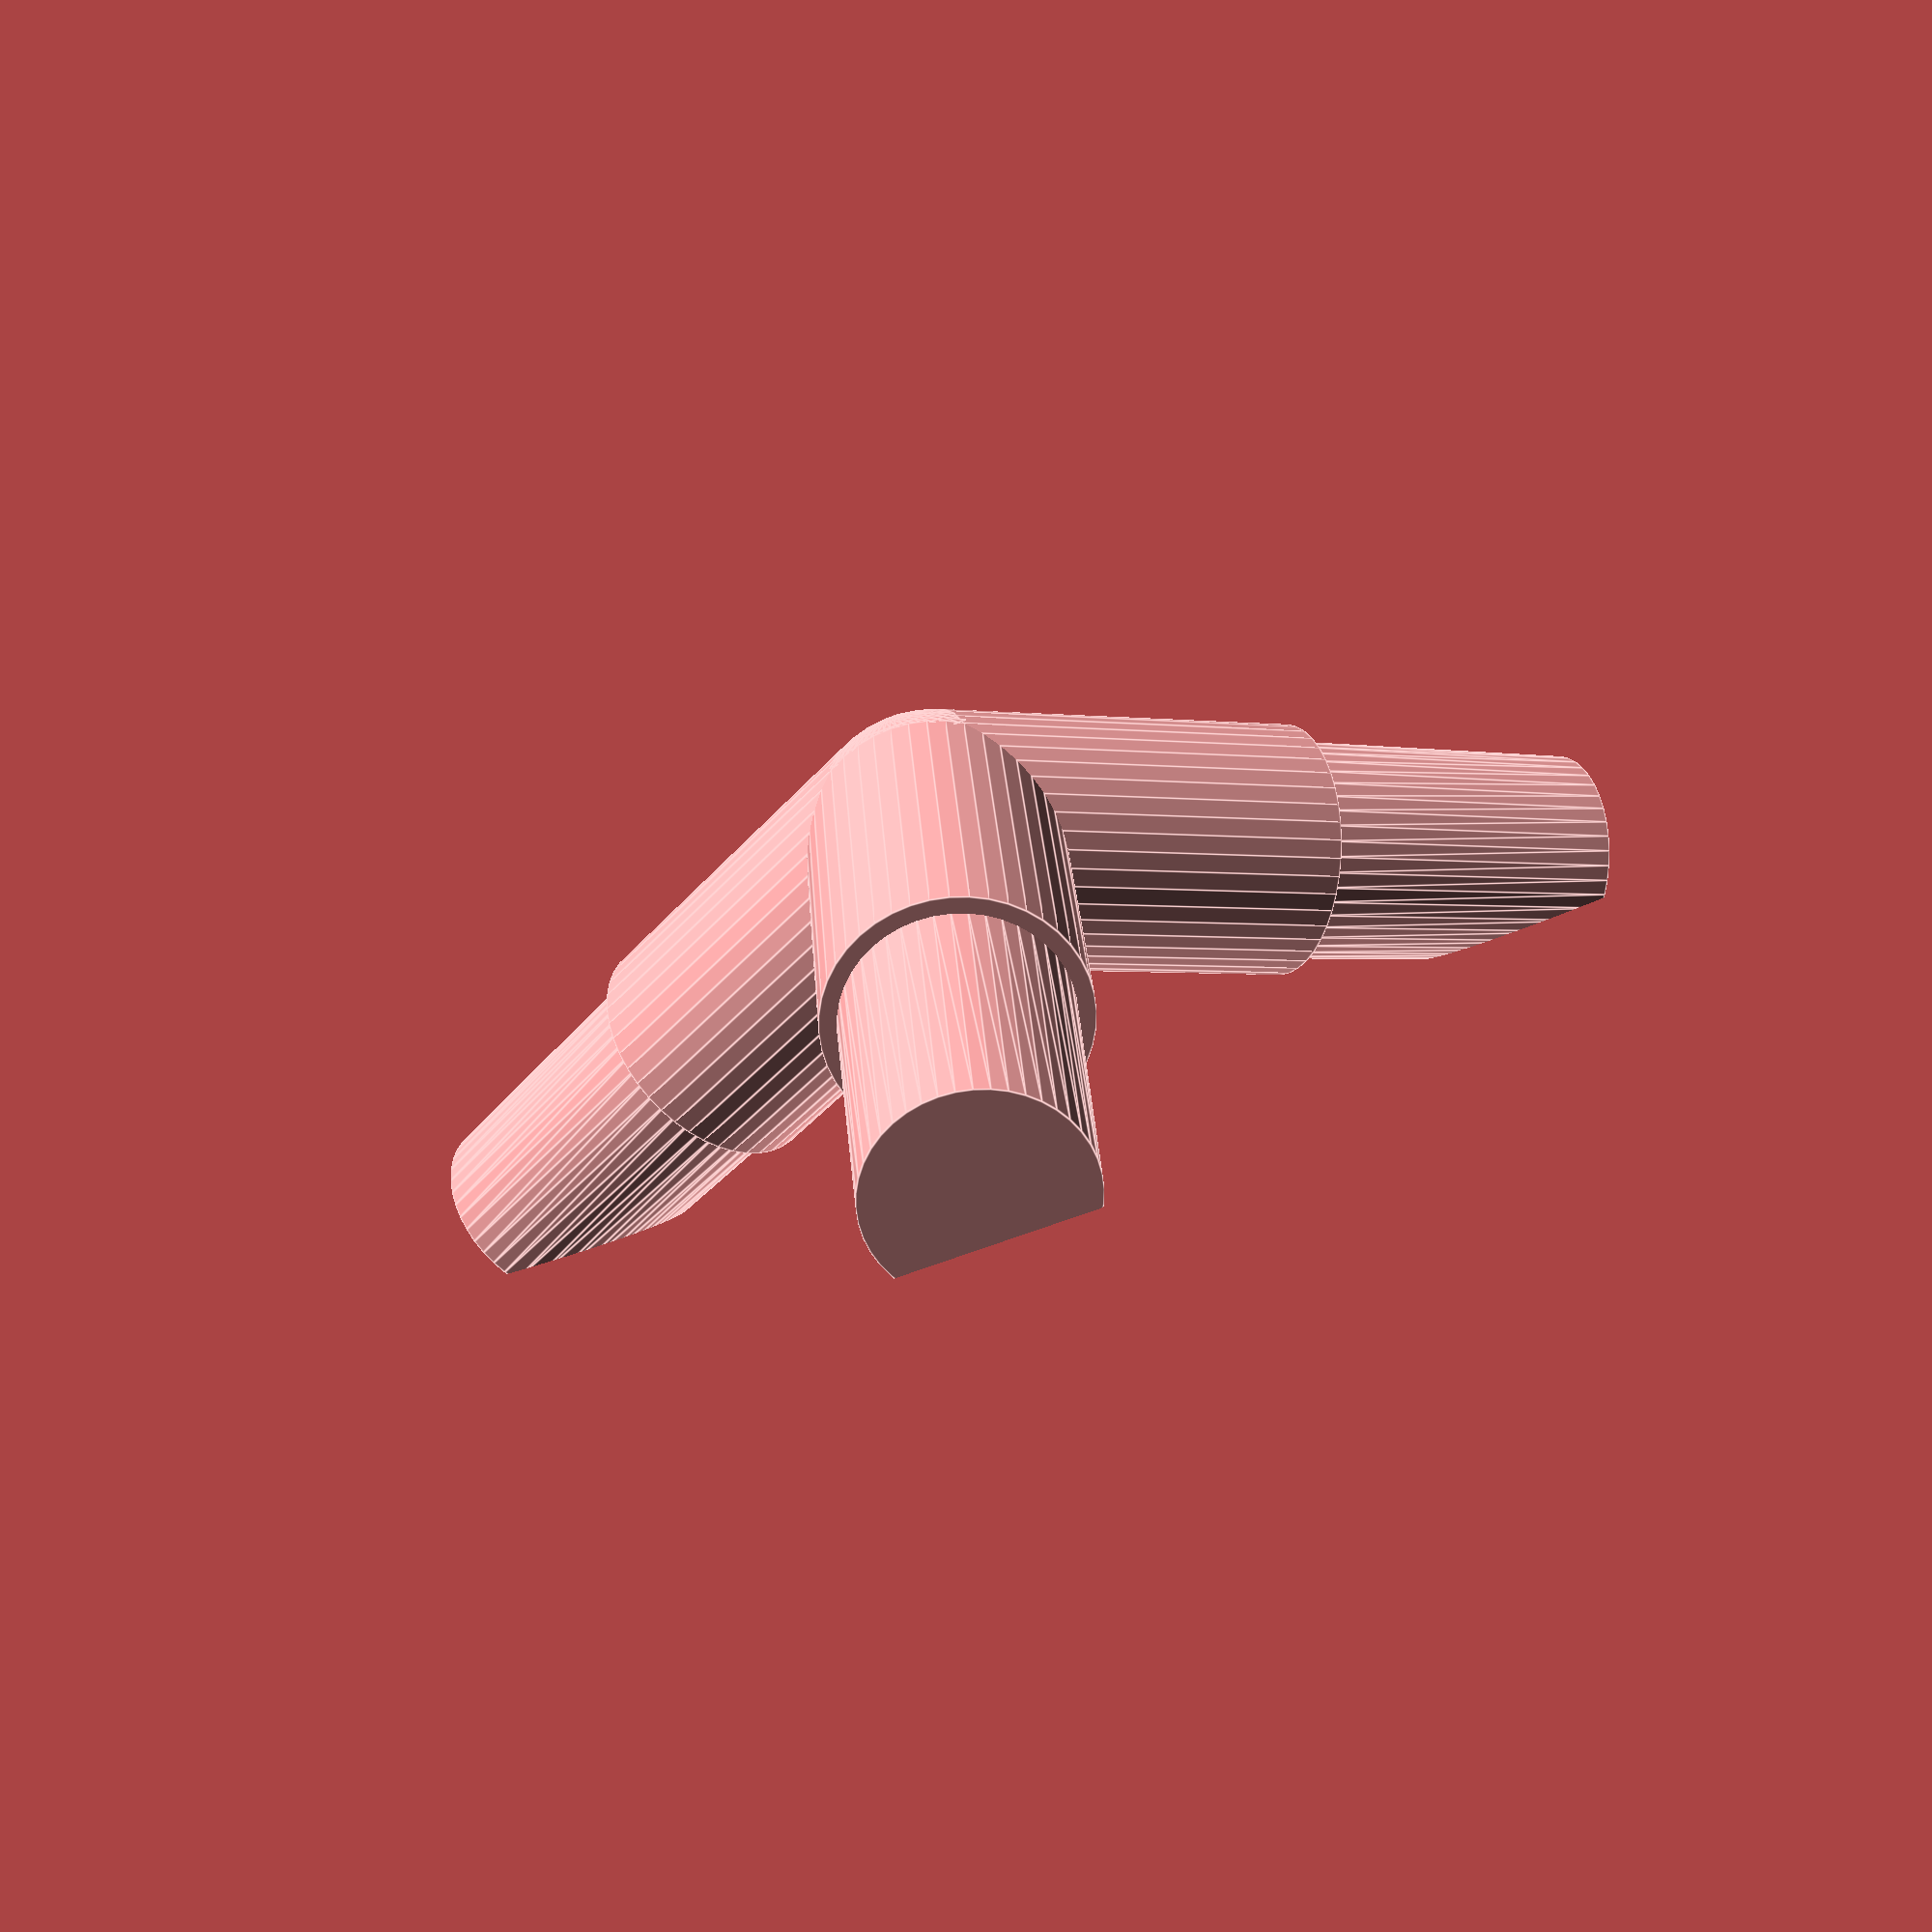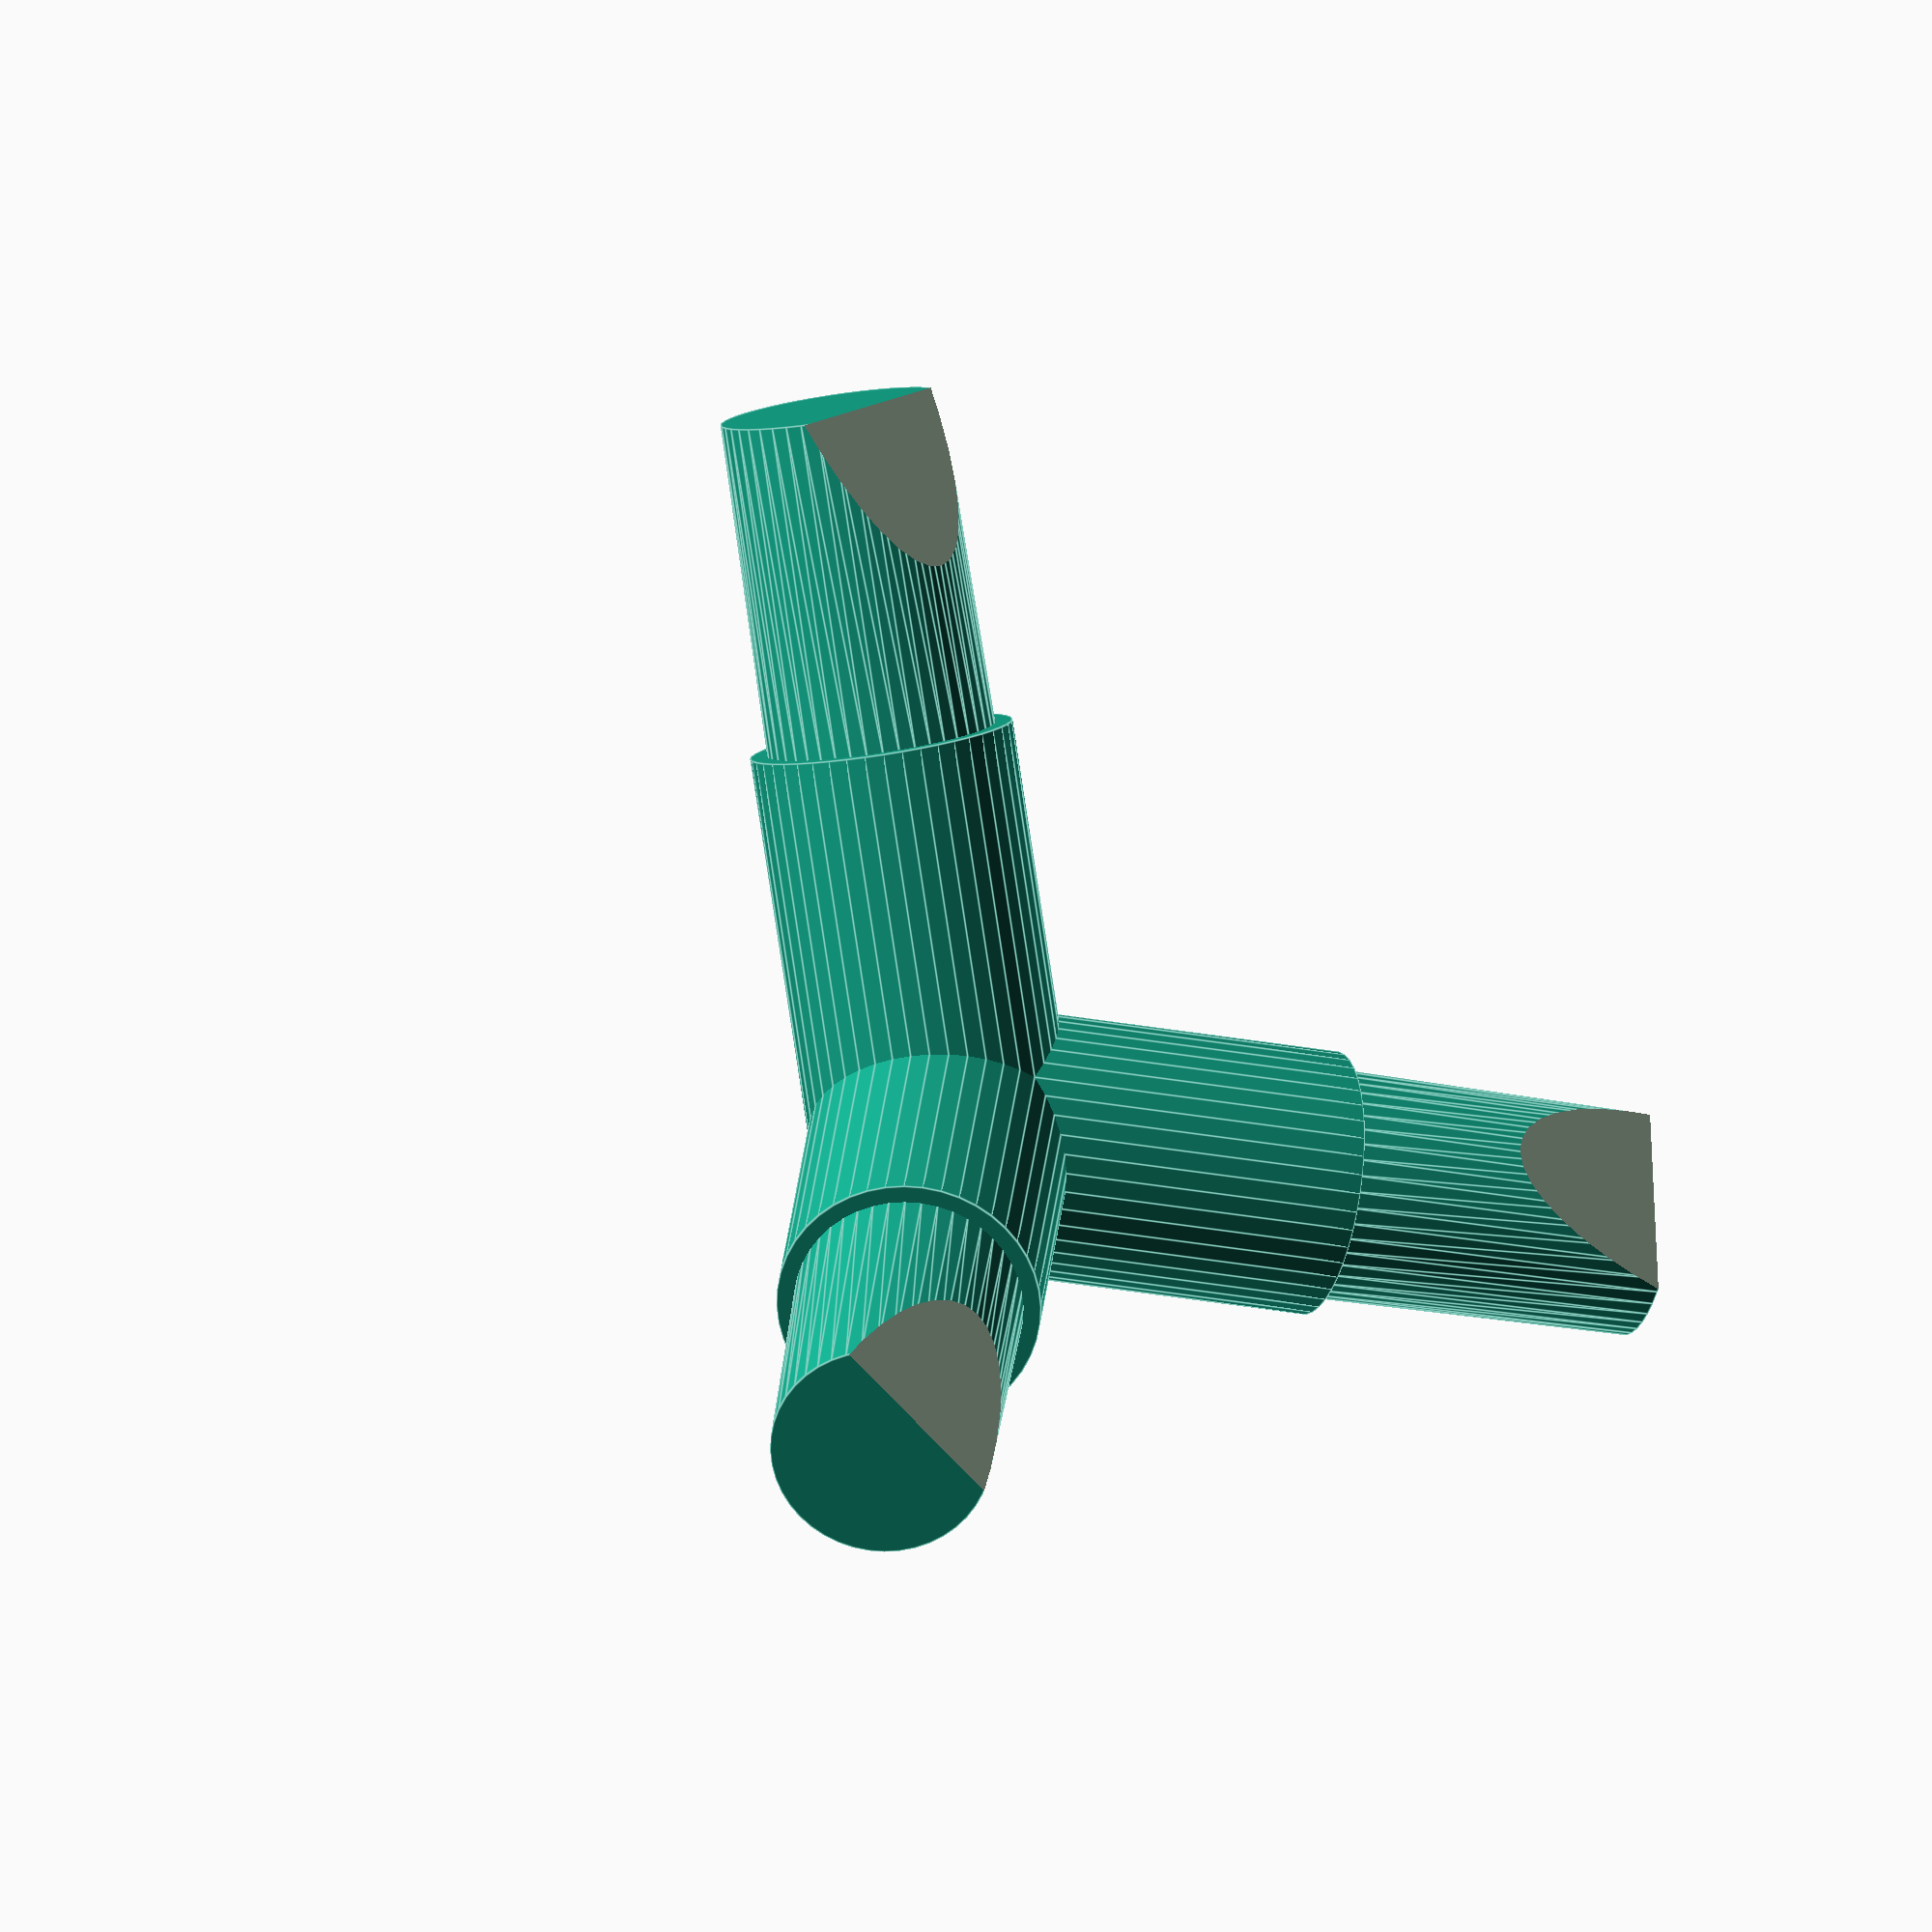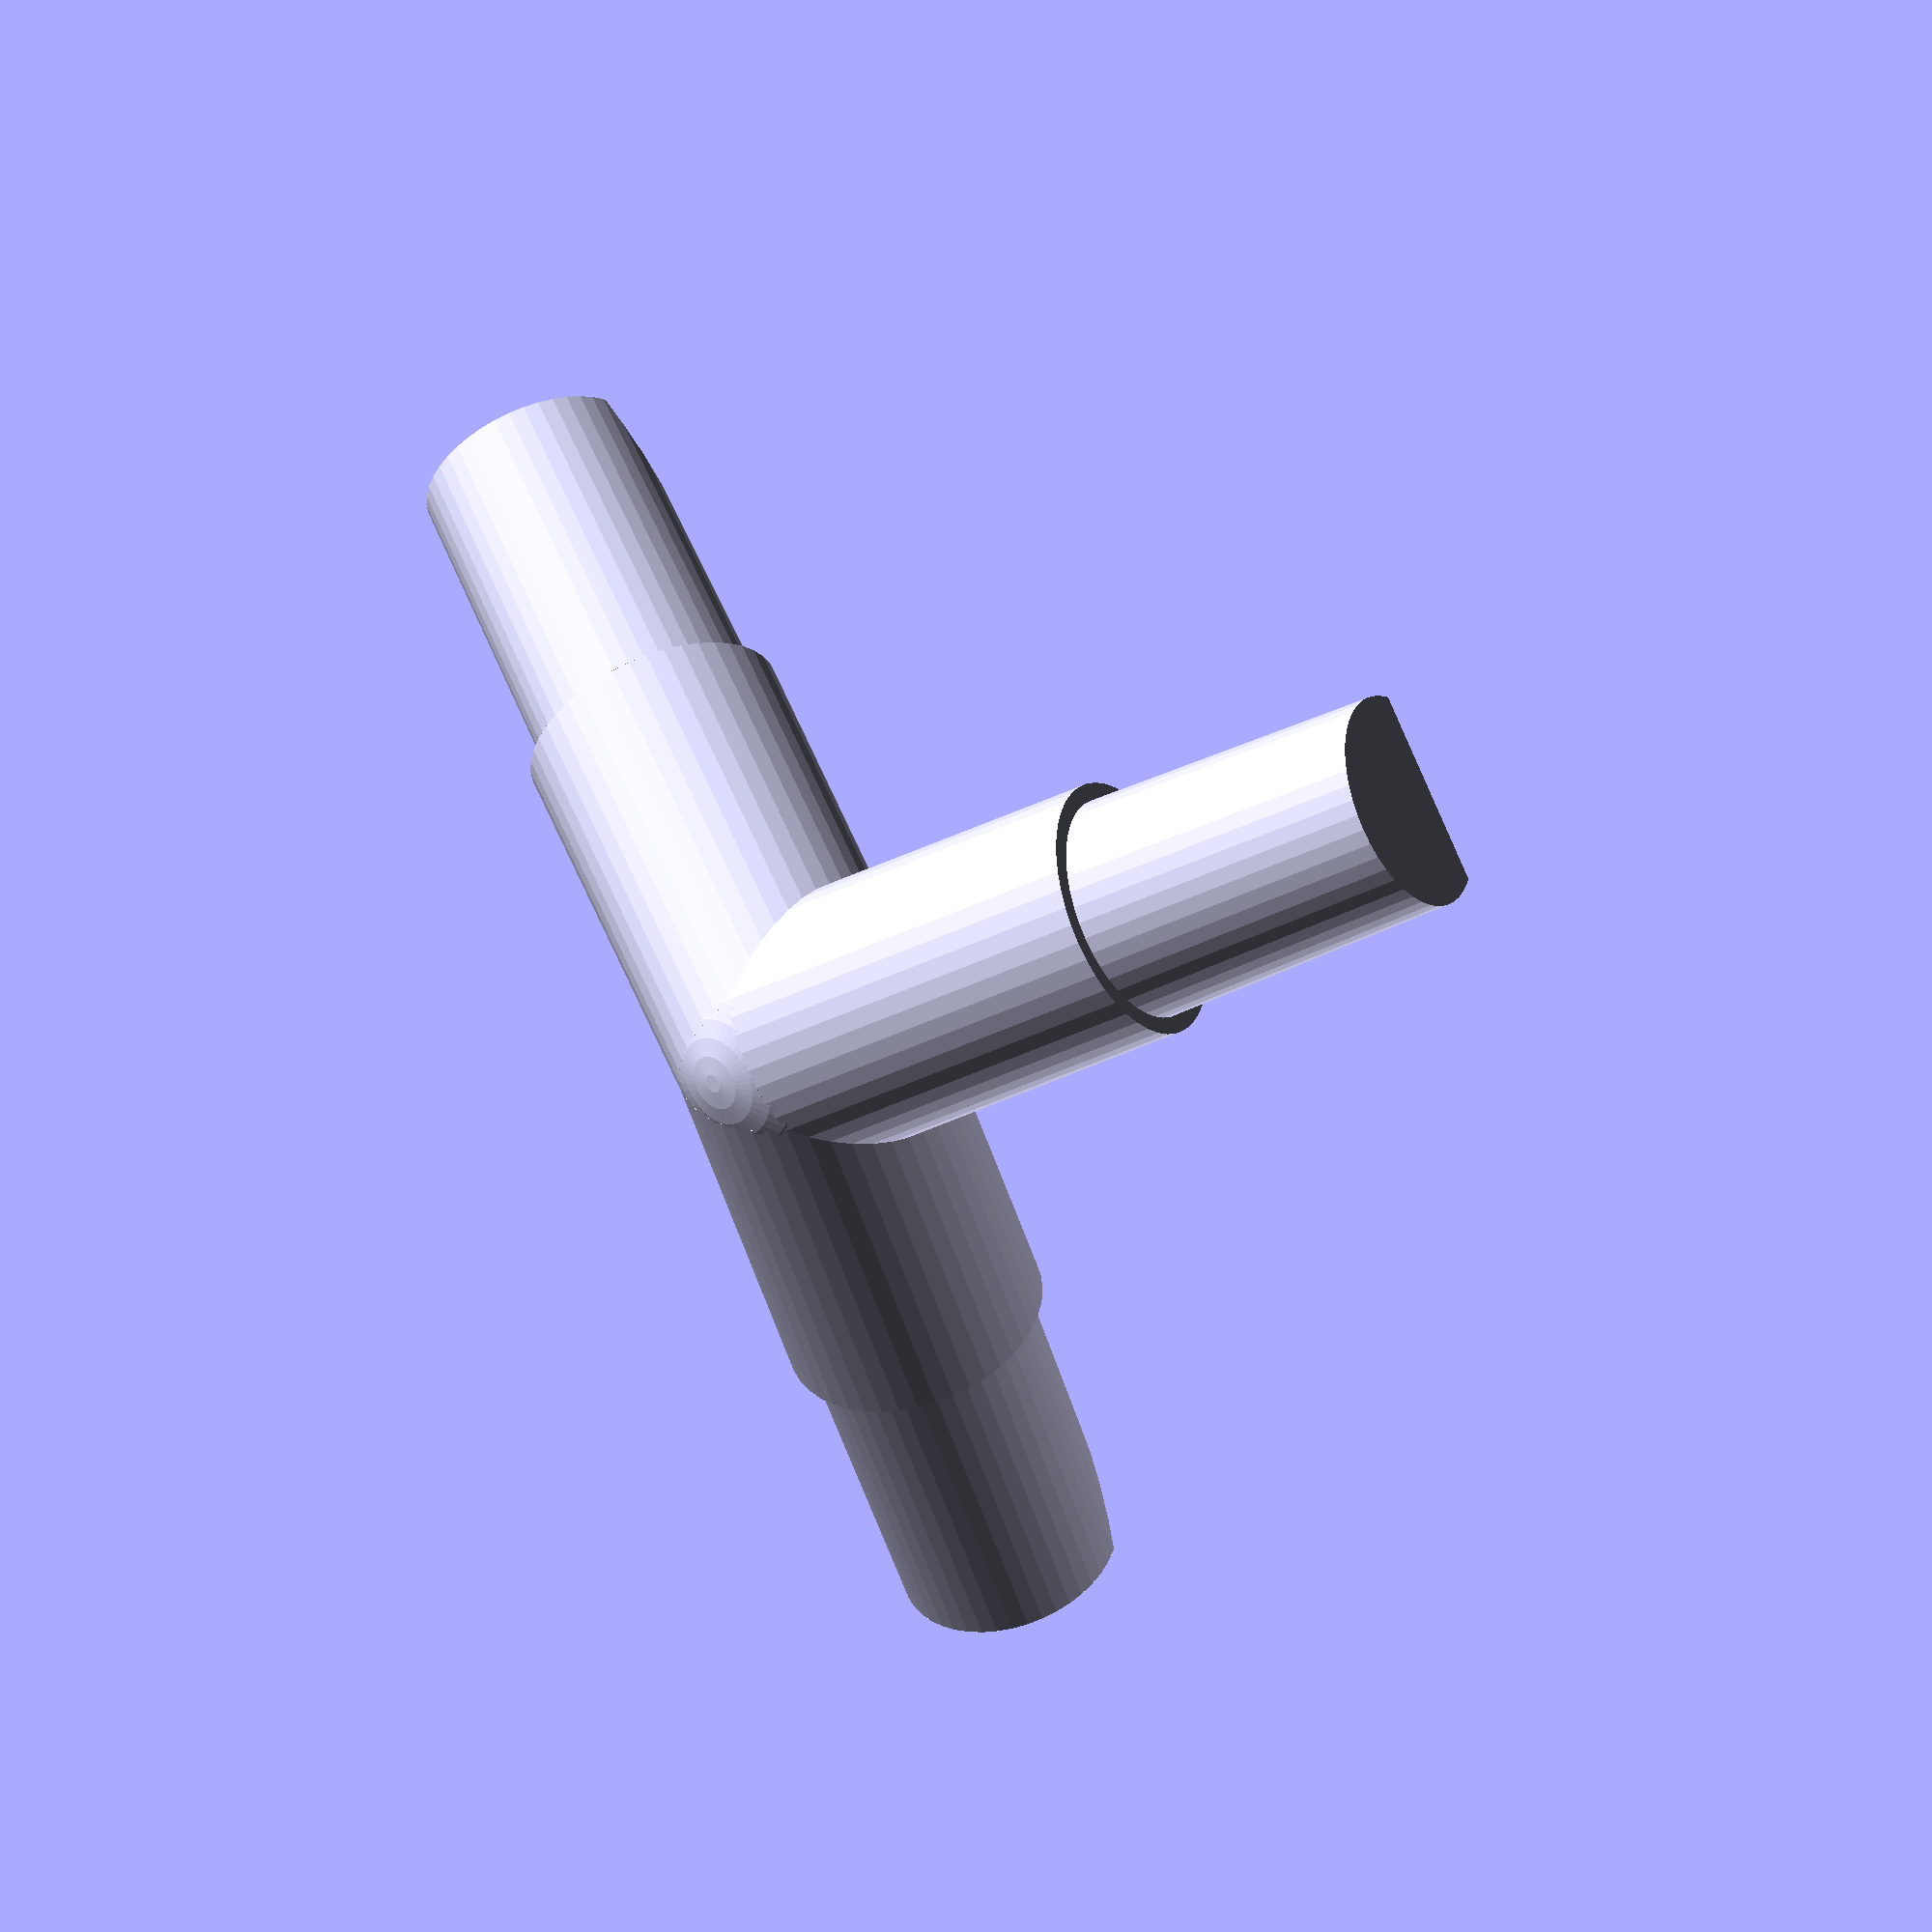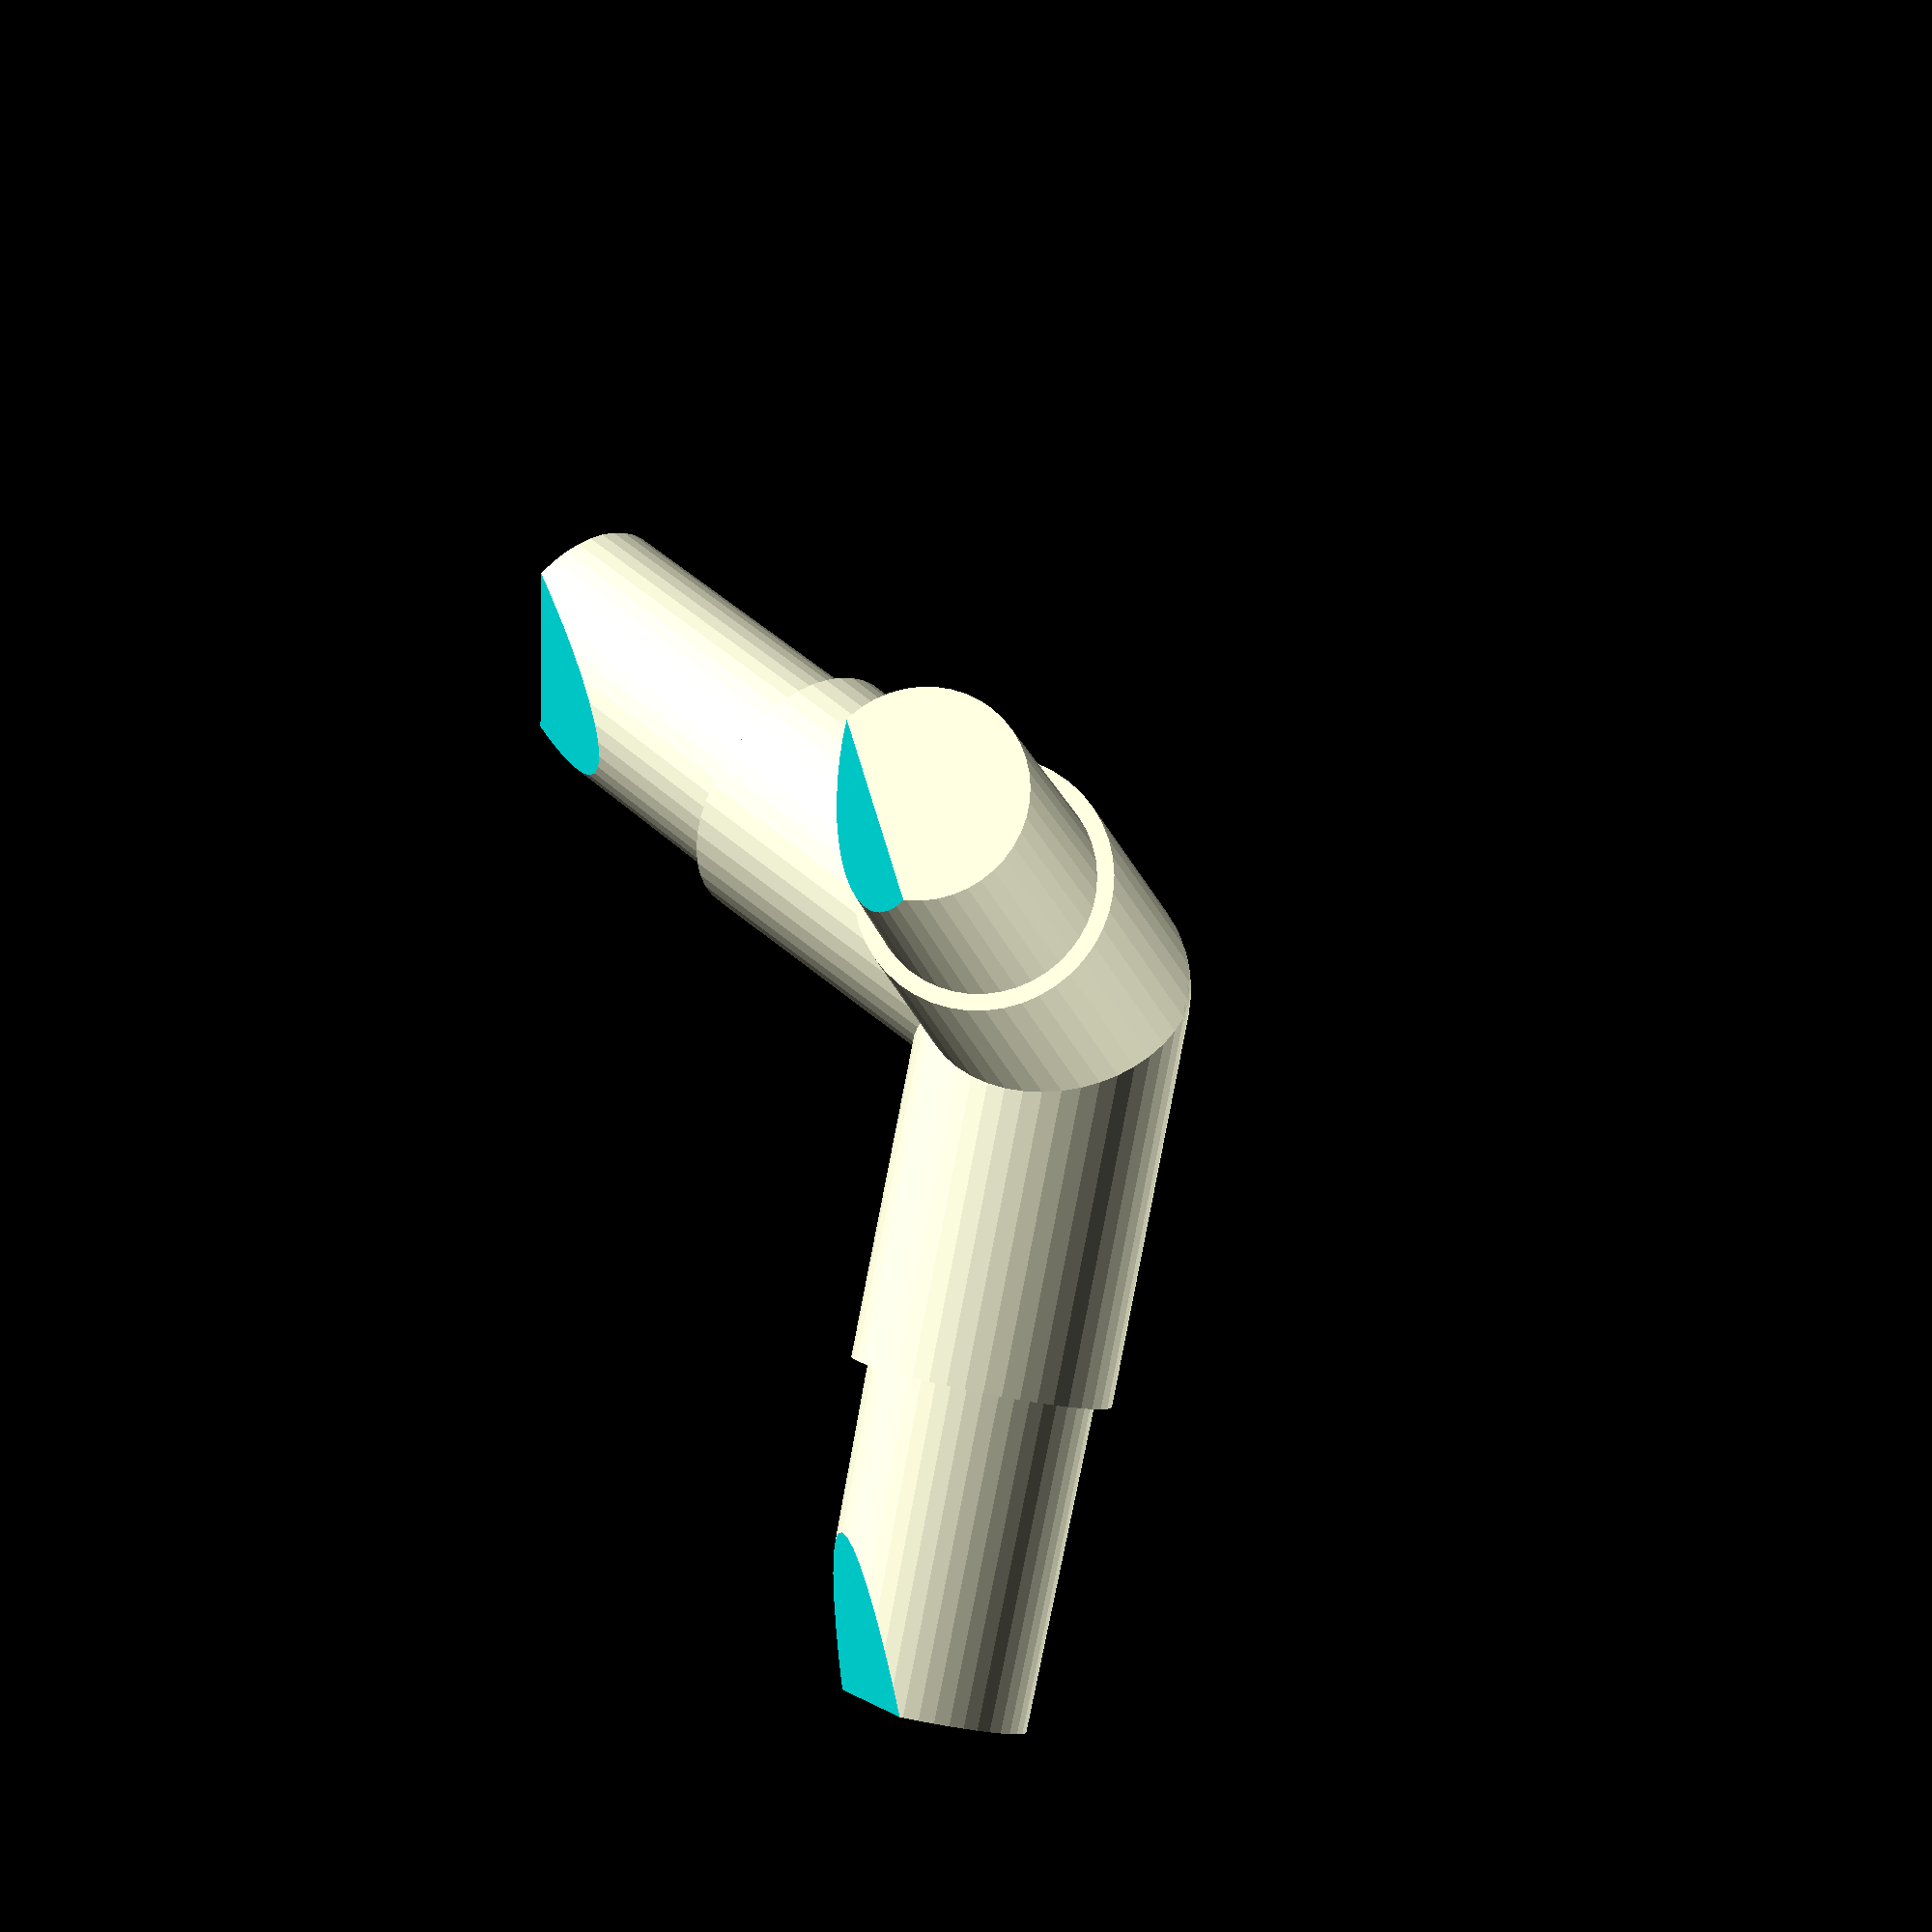
<openscad>
r = 5.35/2; // 5.35 pour Zortrax M200
rTrou = 4;
rayonCol = 0.4;
longueurCol= 2.8+6.5;
longueurEmbout = 8; //+2;
$fn=44;
// angle = 90-31.7174744;
// angle = 180-116.56;
angle = 68.72;
angleCube = -120*72/108;
echo(angleCube=angleCube);

rotate([180, 0, 0])

union() {
    difference() {
        union() {
            embouts();
            sphere(r+rayonCol);
        }
        // découpe base
        translate([0, 0, 0.42*(longueurCol+longueurEmbout)])
            cylinder(10, 50, 50);
    }
}

module embouts() {
    for (i = [1:3]) {
        rotate([0, 0, i*360/3])
        rotate([angle, 0, 0])
        embout(i);
        // rotate([0, 0, i*360/3+angleCube])
        // rotate([54.72, 0, 0])
        // embout(i);
    }
}

module embout(i) {
    difference() {
        union() {
            cylinder(longueurCol, r+rayonCol, r+rayonCol);
            translate([0, 0, longueurCol-0.2])
            cylinder(longueurEmbout, r, r-0.1);
        }
    }
}

</openscad>
<views>
elev=84.1 azim=184.0 roll=19.6 proj=p view=edges
elev=210.9 azim=213.2 roll=40.6 proj=o view=edges
elev=150.9 azim=236.9 roll=137.6 proj=o view=solid
elev=140.9 azim=149.4 roll=289.3 proj=o view=solid
</views>
